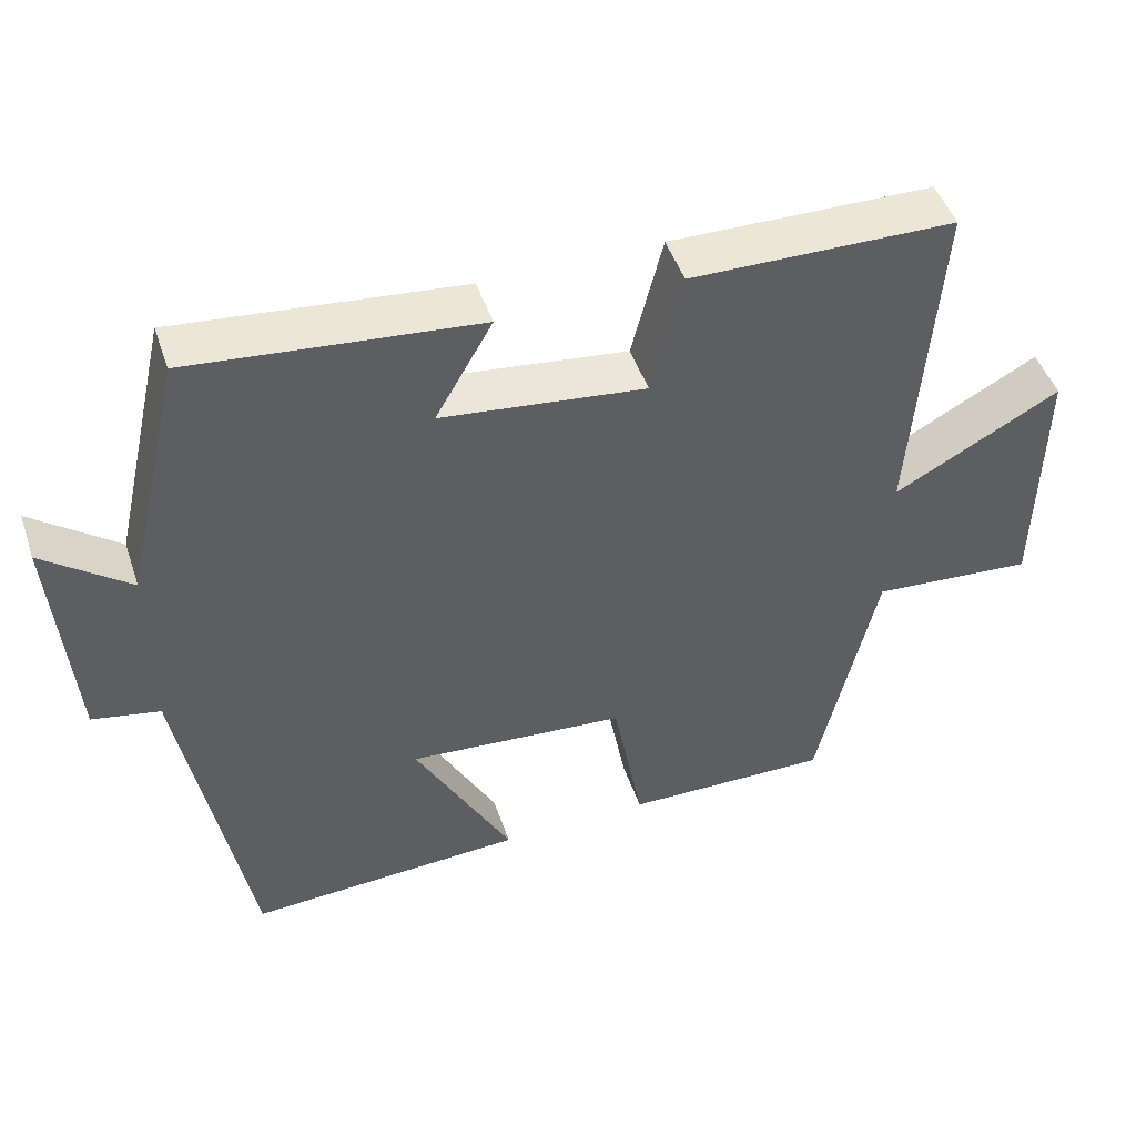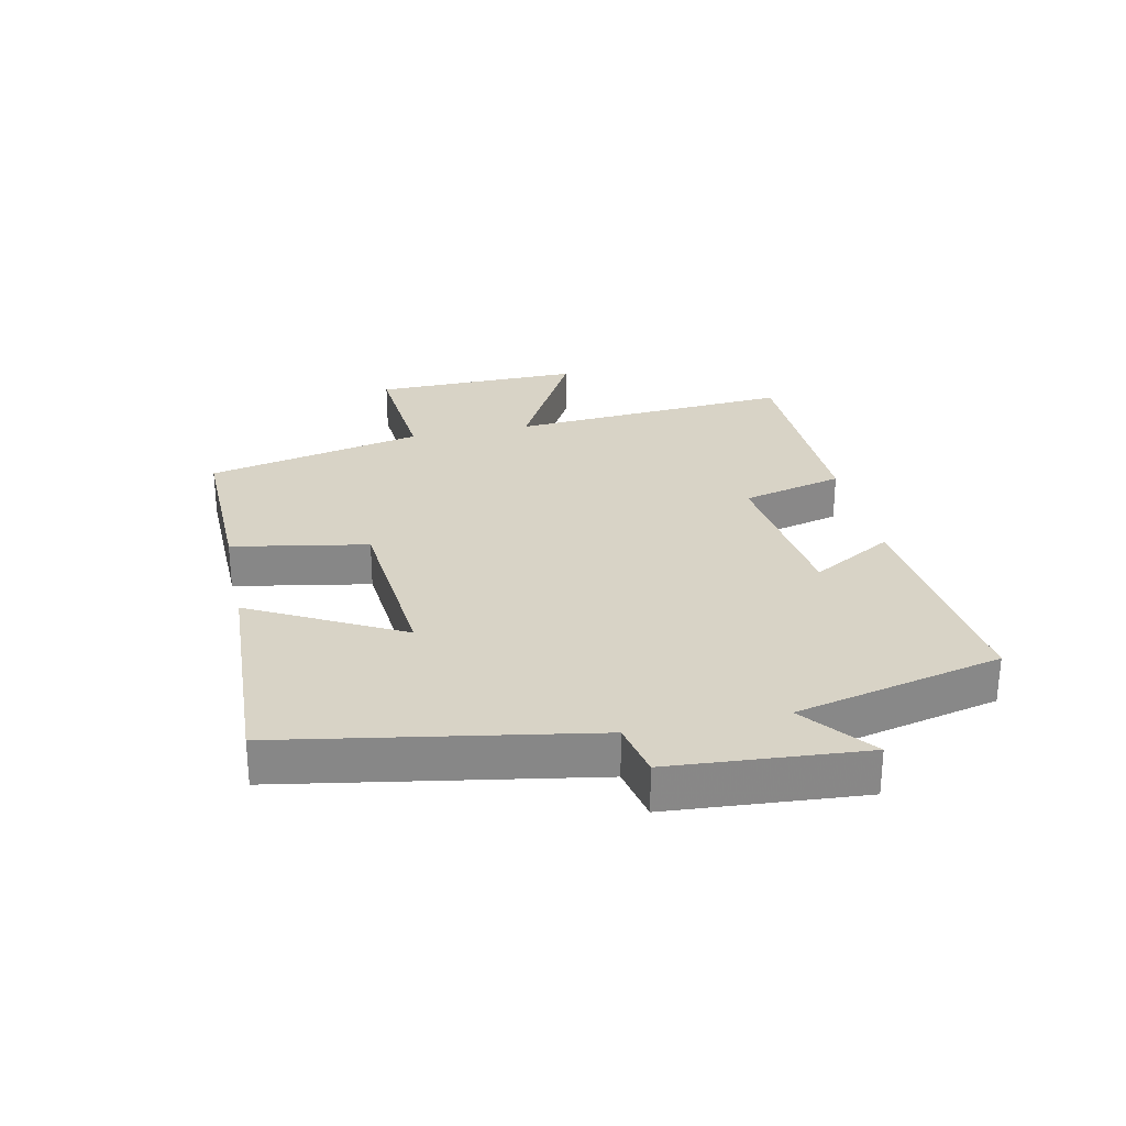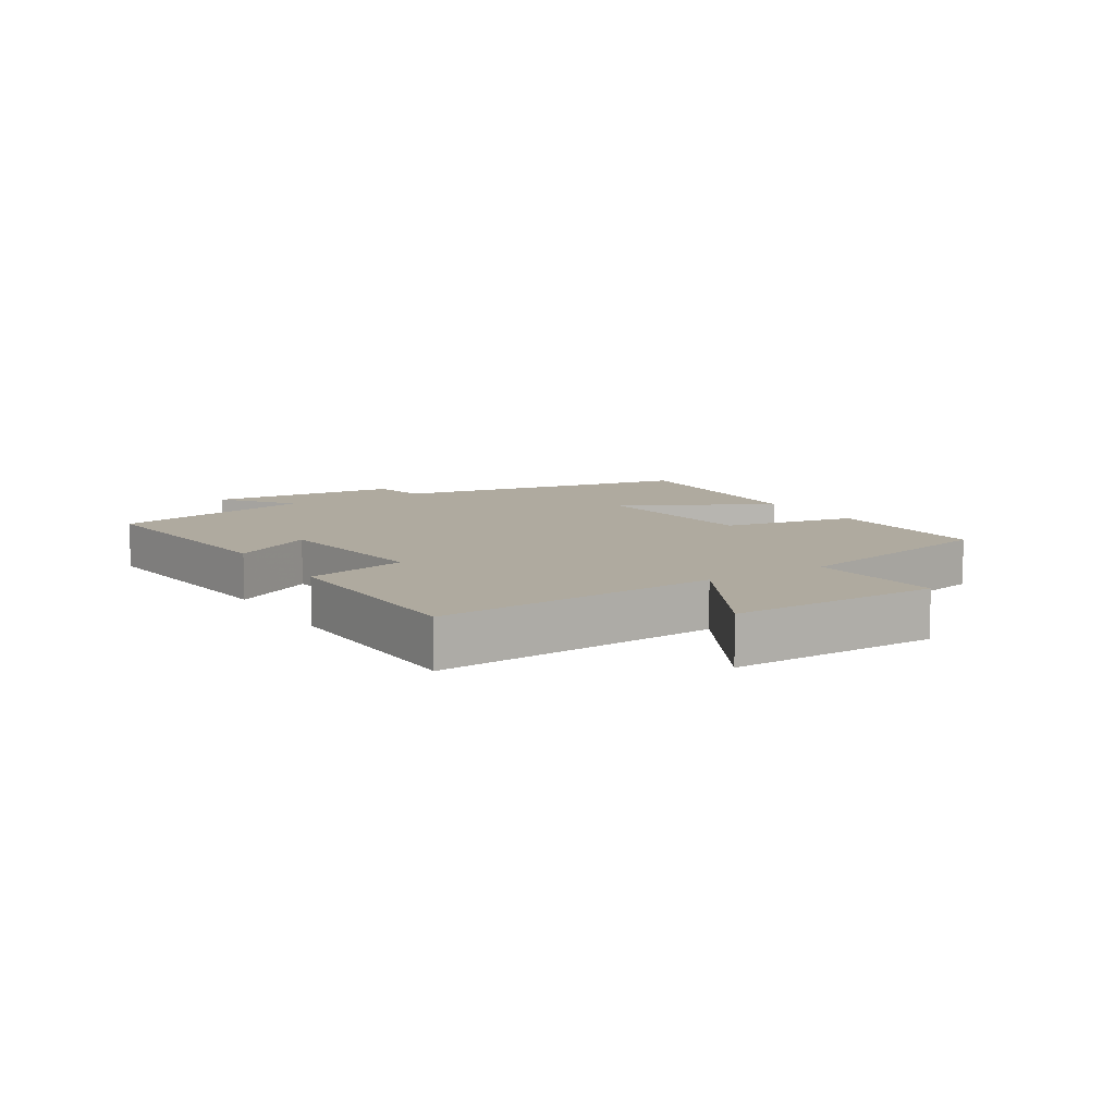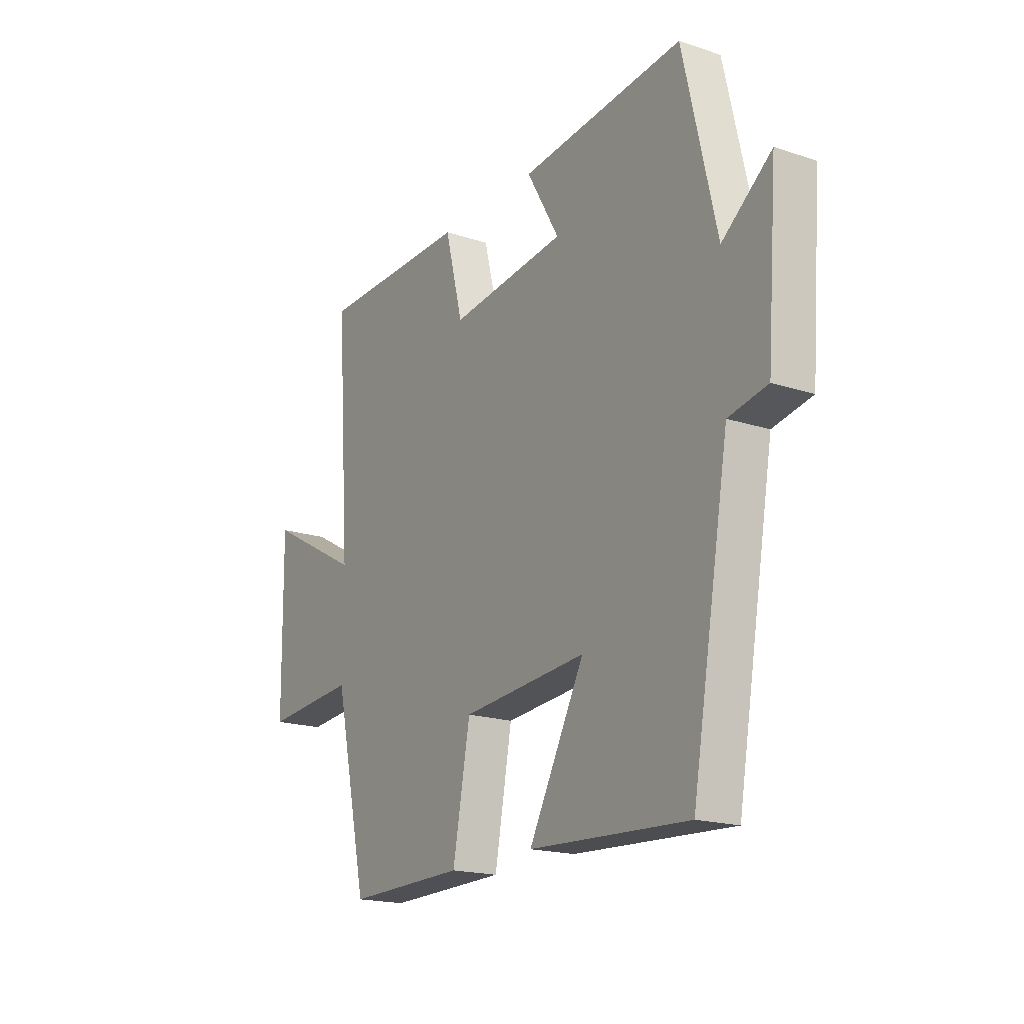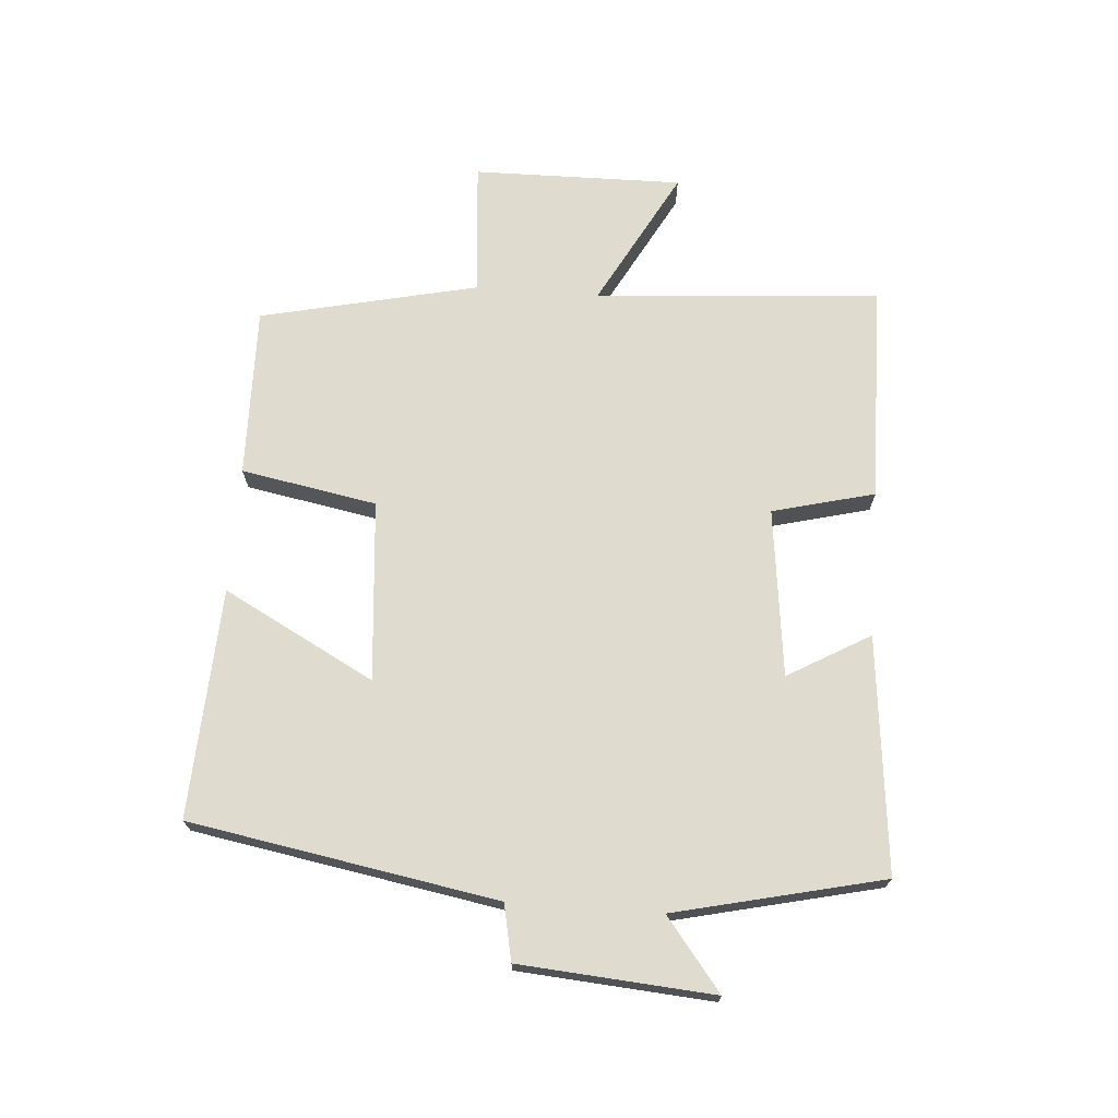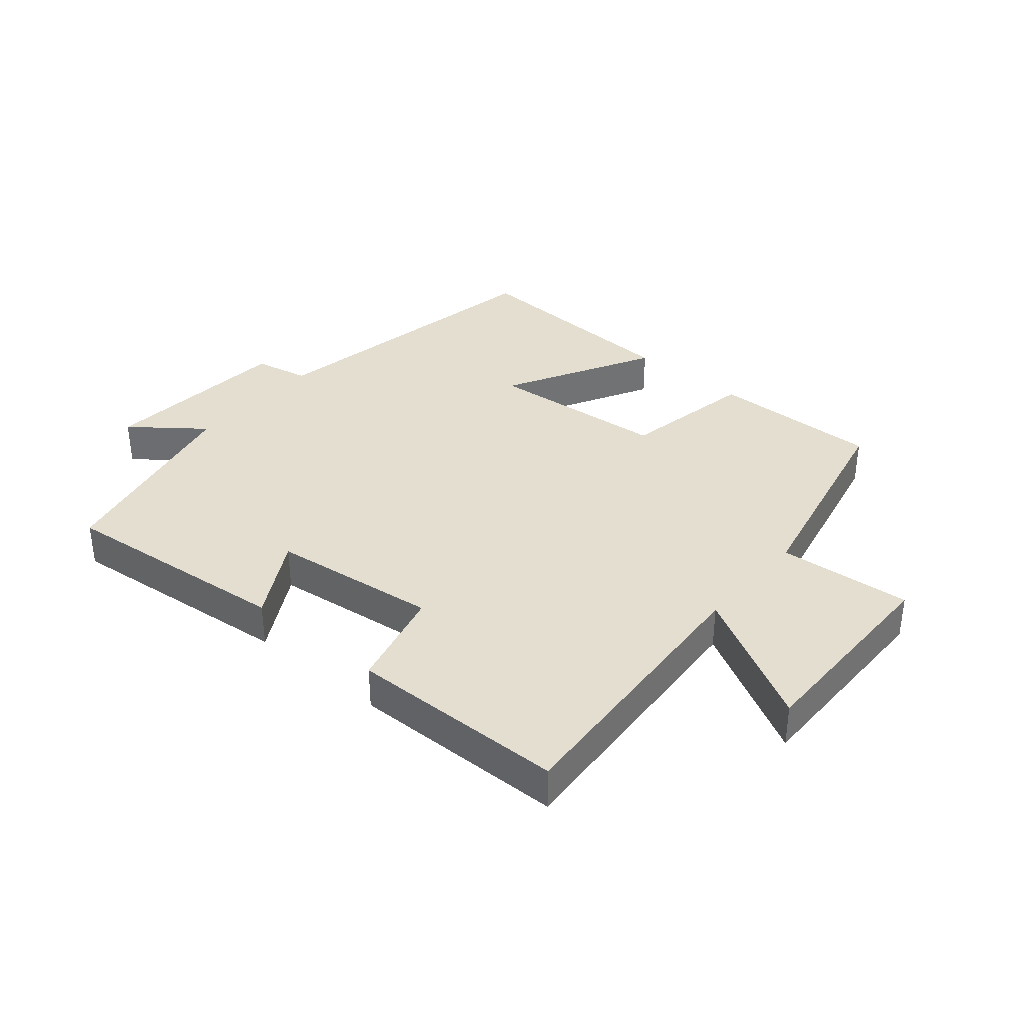
<metadata>
{"format":"obj","ext":"obj","renderer":"f3d","projection":"perspective","resolution":1024,"background":"white","views":[{"elev":47.7,"azim":-18.4,"up":"+Z"},{"elev":27.8,"azim":-102.2,"up":"+Y"},{"elev":9.5,"azim":58.0,"up":"+Y"},{"elev":-18.5,"azim":-122.3,"up":"+Z"},{"elev":70.4,"azim":-85.8,"up":"+Y"},{"elev":35.7,"azim":40.4,"up":"+Y"}]}
</metadata>
<code>
v -0.414 0.07 -0.519
v -0.5 0.07 -0.031
v -0.589 0.07 -0.013
v -0.613 0.07 0.295
v -0.5 0.07 0.207
v -0.424 0.07 0.538
v -0.049 0.07 0.5
v -0.124 0.07 0.369
v 0.144 0.07 0.337
v 0.185 0.07 0.5
v 0.532 0.07 0.494
v 0.5 0.07 0.04
v 0.718 0.07 0.159
v 0.714 0.07 -0.175
v 0.5 0.07 -0.158
v 0.423 0.07 -0.505
v 0.151 0.07 -0.5
v 0.111 0.07 -0.284
v -0.177 0.07 -0.26
v -0.049 0.07 -0.5
v -0.414 0 -0.519
v -0.5 0 -0.031
v -0.589 0 -0.013
v -0.613 0 0.295
v -0.5 0 0.207
v -0.424 0 0.538
v -0.049 0 0.5
v -0.124 0 0.369
v 0.144 0 0.337
v 0.185 0 0.5
v 0.532 0 0.494
v 0.5 0 0.04
v 0.718 0 0.159
v 0.714 0 -0.175
v 0.5 0 -0.158
v 0.423 0 -0.505
v 0.151 0 -0.5
v 0.111 0 -0.284
v -0.177 0 -0.26
v -0.049 0 -0.5
f 19 20 1 2
f 18 19 2
f 15 16 17 18
f 15 18 2
f 12 13 14 15
f 12 15 2 3
f 9 10 11 12
f 8 9 12 3
f 5 6 7 8
f 5 8 3
f 3 4 5
f 22 21 40 39
f 22 39 38
f 38 37 36 35
f 22 38 35
f 35 34 33 32
f 23 22 35 32
f 32 31 30 29
f 23 32 29 28
f 28 27 26 25
f 23 28 25
f 25 24 23
f 1 21 22 2
f 2 22 23 3
f 3 23 24 4
f 4 24 25 5
f 5 25 26 6
f 6 26 27 7
f 7 27 28 8
f 8 28 29 9
f 9 29 30 10
f 10 30 31 11
f 11 31 32 12
f 12 32 33 13
f 13 33 34 14
f 14 34 35 15
f 15 35 36 16
f 16 36 37 17
f 17 37 38 18
f 18 38 39 19
f 19 39 40 20
f 20 40 21 1

</code>
